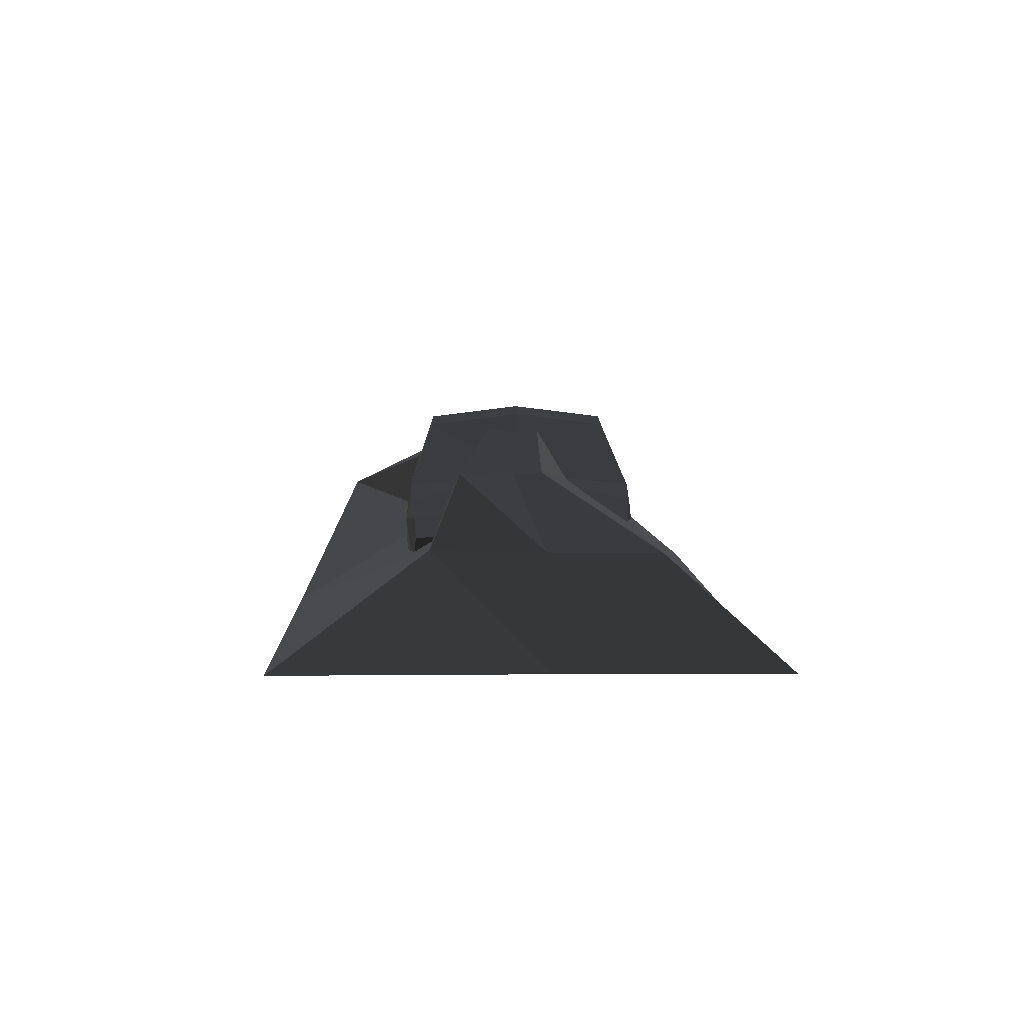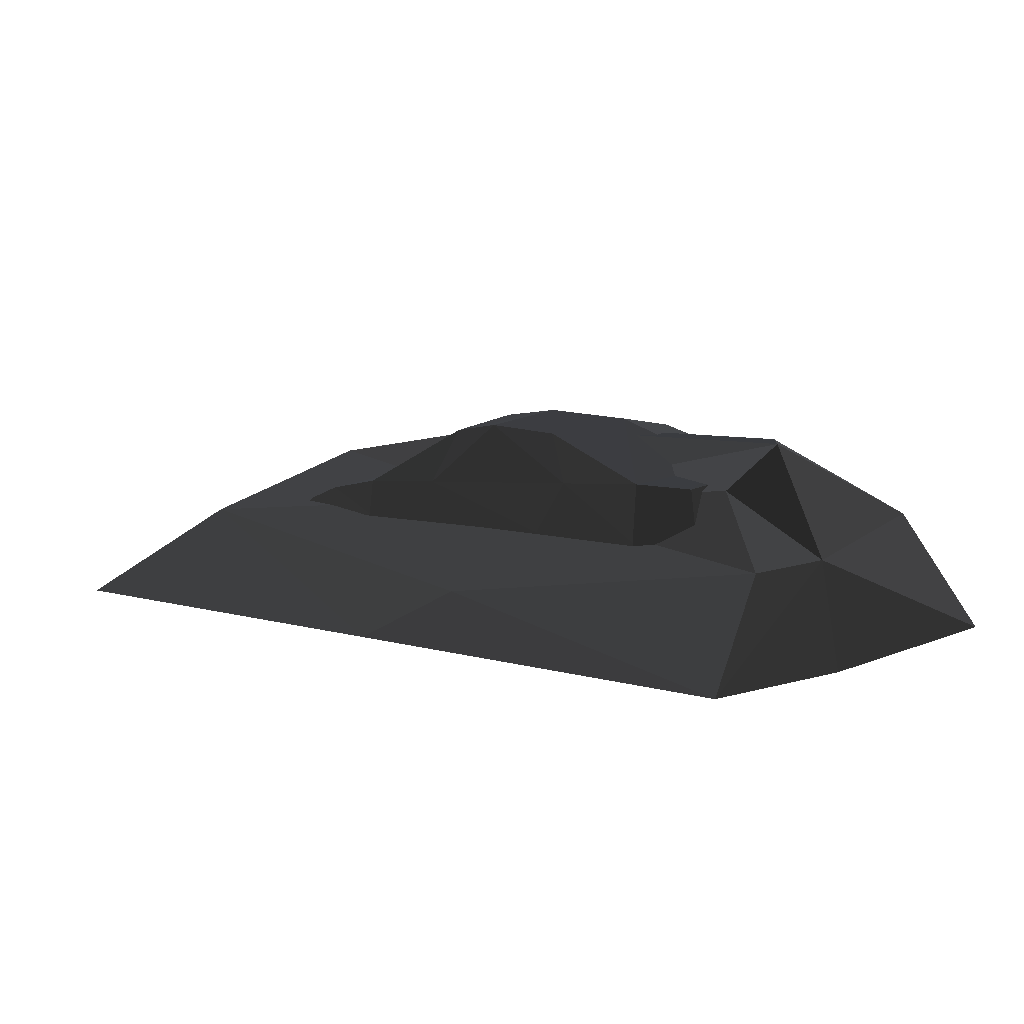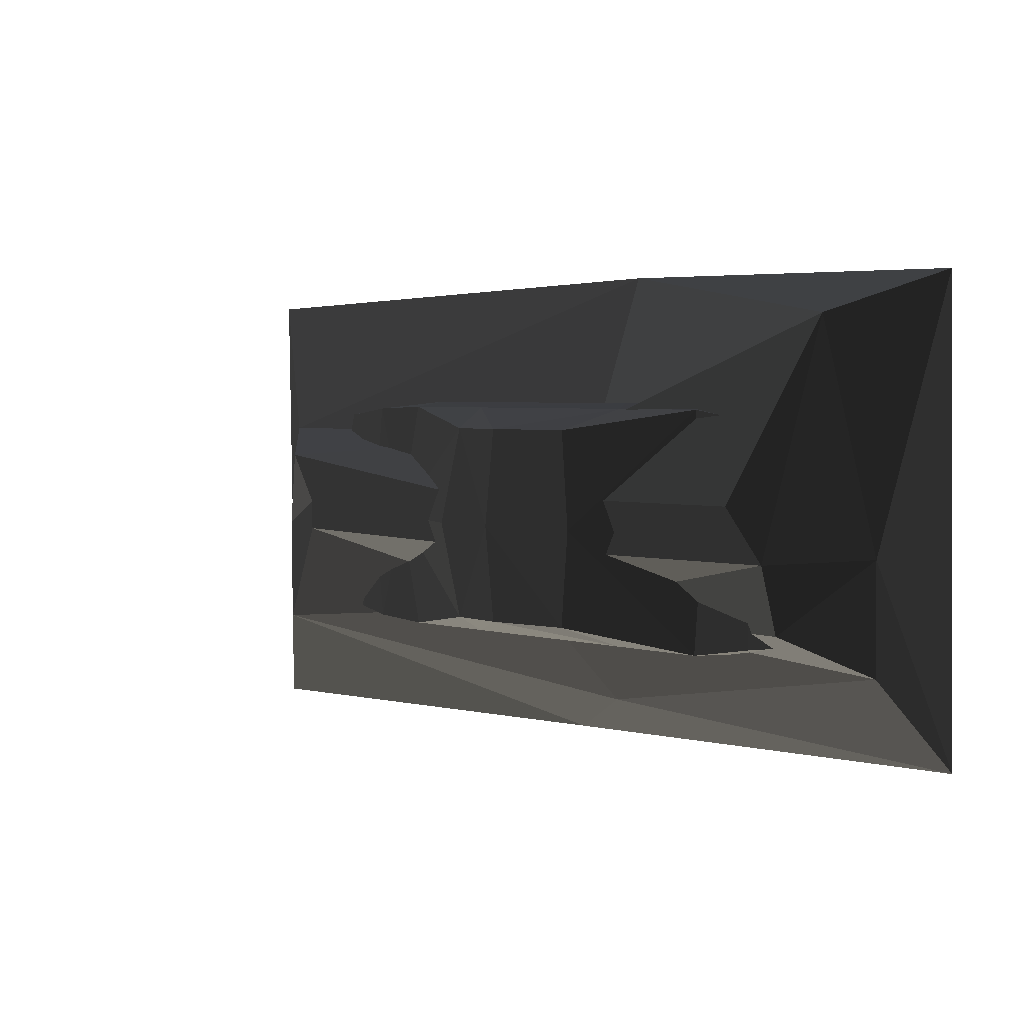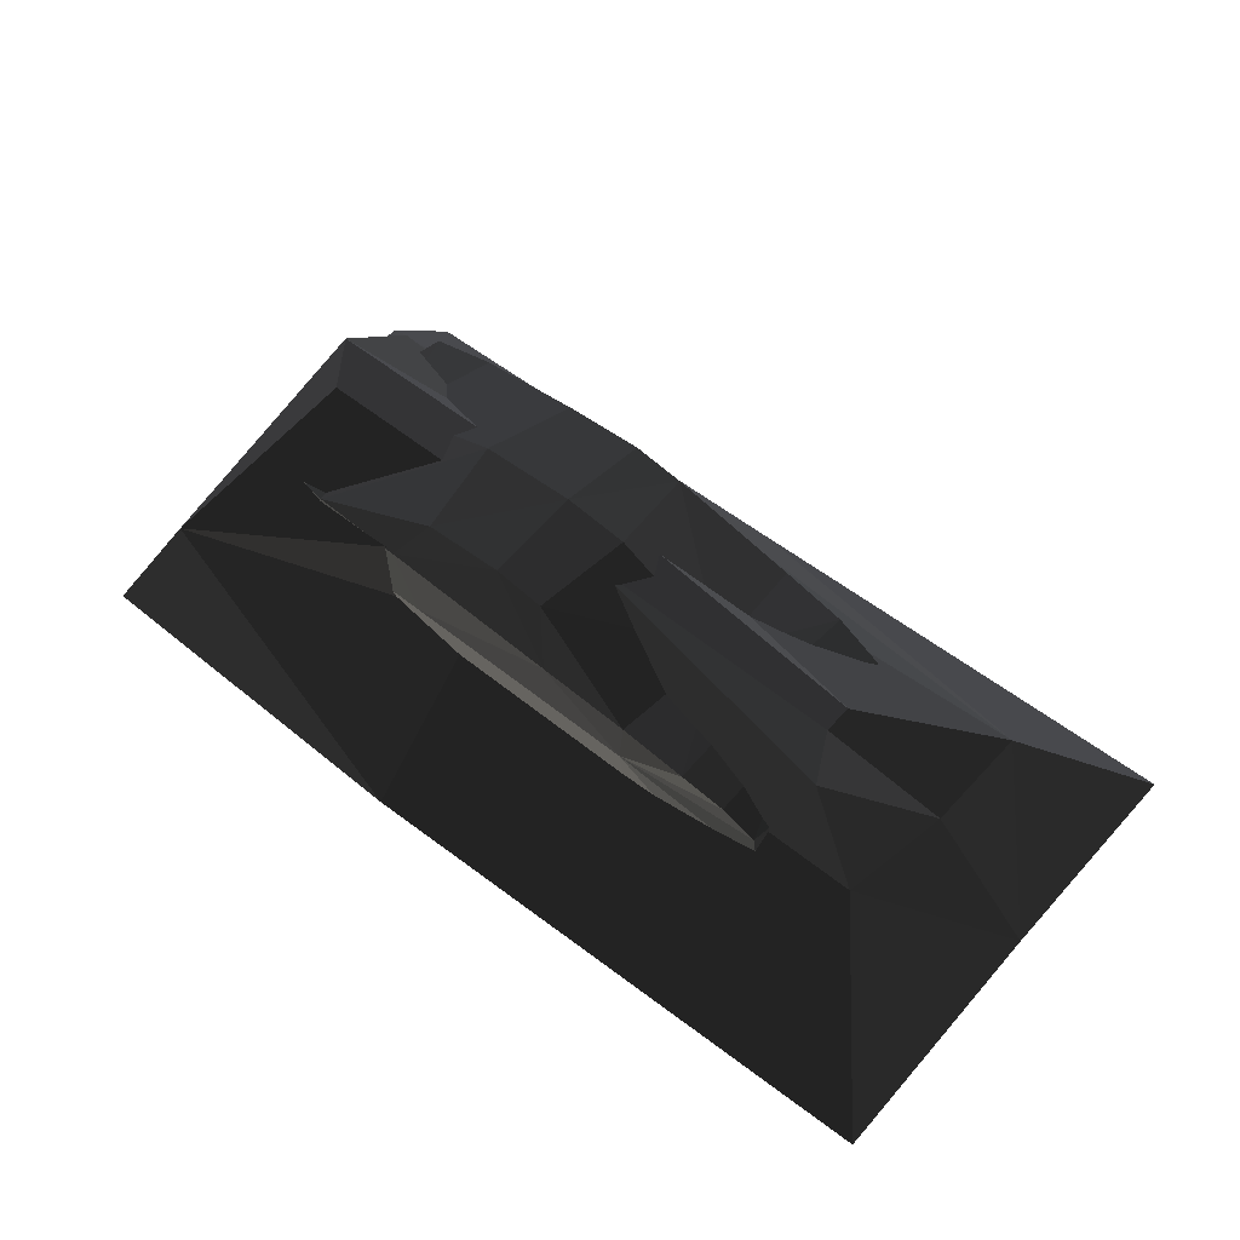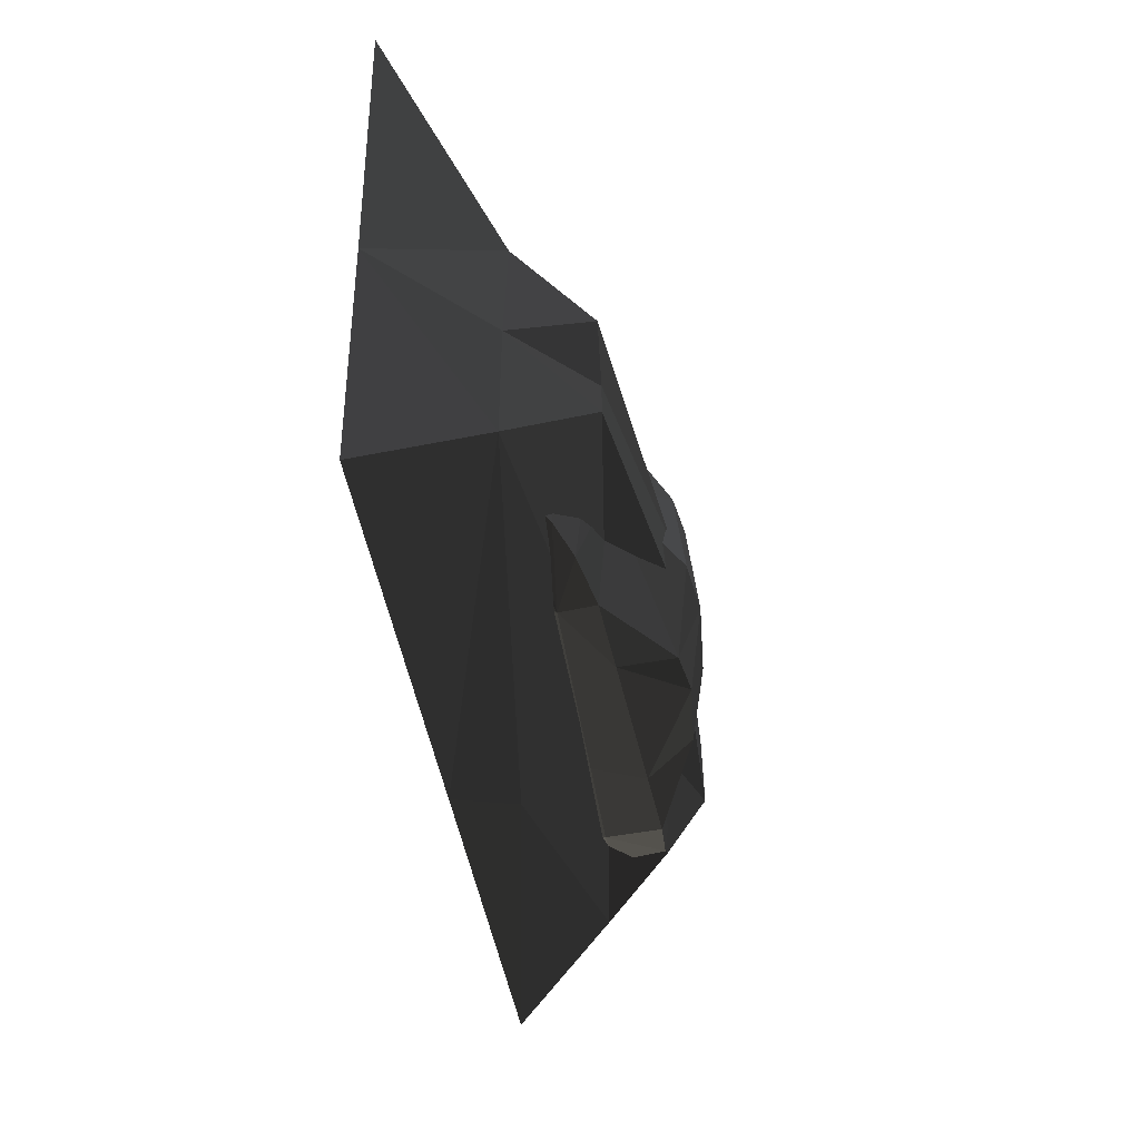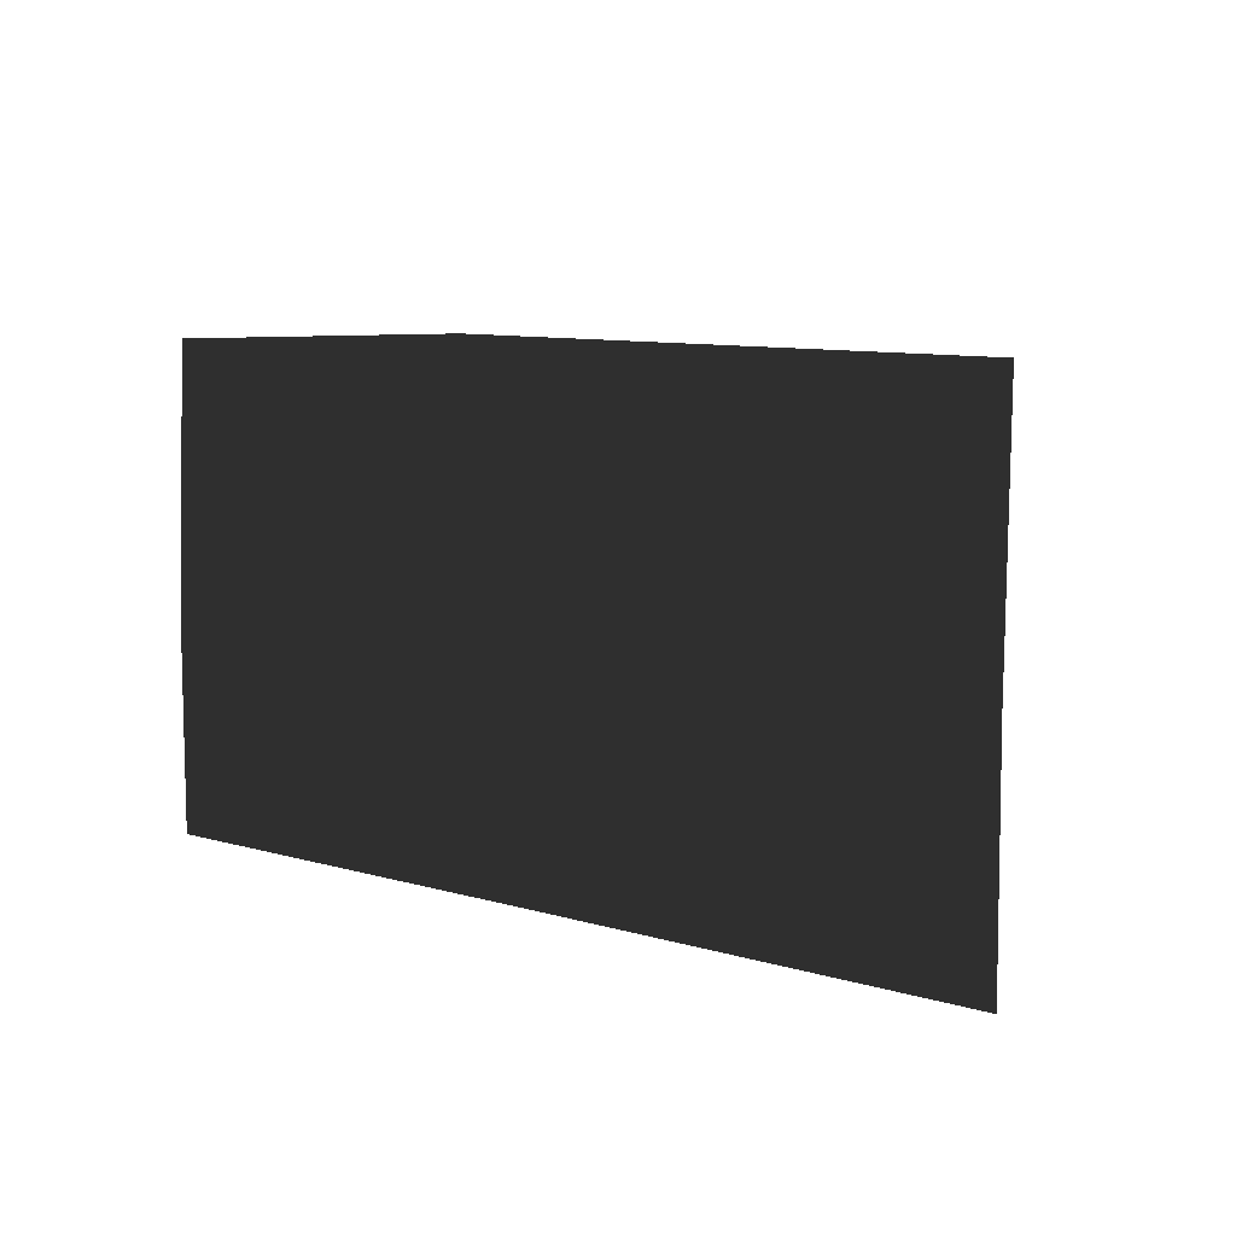
<metadata>
{"format":"obj","ext":"obj","renderer":"f3d","projection":"perspective","resolution":1024,"background":"white","views":[{"elev":4.4,"azim":-91.0,"up":"+Z"},{"elev":6.5,"azim":42.6,"up":"+Z"},{"elev":3.7,"azim":40.6,"up":"+Y"},{"elev":53.3,"azim":-139.0,"up":"+Z"},{"elev":-38.5,"azim":-82.8,"up":"+Y"},{"elev":6.5,"azim":-139.6,"up":"+Y"}]}
</metadata>
<code>
v -252.7 -19.21 -8.05
v 309.8 -19.21 -8.05
v 69.36 -141.2 -41.44
v 75.56 60.33 -7.267
v 6.14 -19.7 70.61
v -1.479 -18.72 -85.14
v 44.08 -67.66 19.45
v 271.3 -19.7 70.61
v 276.5 144 8.099
v 59.92 177.4 -78.88
v -241.2 60.33 -7.267
v -252.7 -98.75 -8.834
v -327 -18.72 -78.88
v 6.14 17.19 70.61
v -174.7 3.215 41.76
v 7.393 -173.3 -78.88
v 324.1 -18.72 -85.14
v 309.8 -98.75 -8.834
v 330 -170.1 -78.88
v -327 -177.4 -78.88
v -330 163.6 -78.88
v 324.1 175.1 -78.88
v 243.1 17.19 70.61
v -194.5 40.11 41.76
v -174.7 -18.26 41.76
v 263.4 -69.31 40.63
v 176.6 -87.44 -73.58
v -174.2 -80.15 -5.362
v -189.2 -3.981 -50.43
v -177.1 -80.15 -50.43
v 107.9 -72.86 72.87
v -149.9 74.01 7.782
v -119.1 77.65 18.42
v 10.72 -91.08 0.8969
v 248.8 74.01 1.21
v 10.72 64.9 71
v 241.8 -80.15 40.95
v 243.6 -80.15 -38.53
v -149.9 -81.97 7.782
v -119.1 -85.61 18.42
v 241.8 -80.15 40.95
v 248.8 -81.97 1.21
v 0.6449 -3.981 79.51
v 10.72 -72.86 71
v -123.2 79.47 -72.96
v 48.06 -72.86 76.63
v -97.72 79.47 -73.58
v 199.2 79.47 42.21
v 107.9 64.9 72.87
v -149.9 74.01 7.782
v -123.2 -87.44 -72.96
v -186.3 -3.981 1.025
v 211.3 -3.981 50.72
v 120 -3.981 81.39
v 107.9 -72.86 72.87
v 199.2 -87.44 42.21
v 48.06 -72.86 76.63
v -149.9 -3.981 16.3
v -149.9 -81.97 7.782
v -97.72 -87.44 -73.58
v -141.6 77.65 -51.68
v -177.1 72.19 -50.43
v -71.64 79.47 27.18
v -3.942 79.47 30.94
v -71.65 79.47 27.18
v -75.79 79.47 -52.3
v -119.1 -85.61 18.42
v -174.2 72.19 -5.362
v -177.1 -80.15 -50.43
v -141.6 -85.61 -51.68
v -179.5 -81.97 -26.02
v -71.65 -87.44 27.18
v 10.72 -72.86 71
v -71.64 -87.44 27.18
v -3.942 -87.44 30.94
v -75.79 -87.44 -52.3
v -71.64 -91.08 0.8969
v -186.3 -3.981 1.025
v -174.2 -80.15 -5.362
v 243.6 72.19 -38.53
v 131 79.47 -51.68
v 107.9 83.12 0.8969
v 199.2 79.47 42.21
v 248.8 74.01 1.21
v 241.8 72.19 40.95
v 48.06 64.9 76.63
v 10.72 64.9 71
v 48.06 -3.981 85.14
v -71.64 83.12 0.8969
v 10.72 83.12 0.8969
v -6.856 79.47 -52.09
v 199.2 -91.08 0.8969
v 199.2 -87.44 42.21
v 131.5 -87.44 38.45
v 48.06 64.9 76.63
v 107.9 64.9 72.87
v 131.5 79.47 38.45
v 247.6 -3.981 -38.53
v 243.6 -80.15 -38.53
v 252.8 -3.981 1.21
v 245.9 -3.981 49.47
v 248.8 -81.97 1.21
v 195.6 -87.44 -44.17
v 154.1 -87.44 -74.84
v 243.6 72.19 -38.53
v 199.2 83.12 0.8968
v -191.6 -3.981 -26.02
v -179.5 74.01 -26.02
v -177.1 72.19 -50.43
v 195.6 79.47 -44.17
v 176.6 79.47 -73.58
v 154.1 79.47 -74.84
v 107.9 -91.08 0.8969
v -6.856 -87.44 -52.09
v 131 -87.44 -51.68
v -119.1 -3.981 26.94
v -81.72 -3.981 35.7
v -119.1 77.65 18.42
g group0
g group1
g group2
g group3
f 6 19 17
f 19 6 16
f 13 16 6
f 16 13 20
f 21 6 10
f 6 21 13
f 10 17 22
f 17 10 6
f 8 7 5
f 7 8 26
f 23 5 14
f 5 23 8
f 14 15 24
f 15 14 5
f 5 25 15
f 25 5 7
f 9 14 4
f 14 9 23
f 9 10 22
f 10 9 4
f 10 11 21
f 11 10 4
f 4 24 11
f 24 4 14
f 7 12 25
f 12 7 3
f 16 12 3
f 12 16 20
f 19 3 18
f 3 19 16
f 18 7 26
f 7 18 3
f 2 26 8
f 26 2 18
f 2 19 18
f 19 2 17
f 22 2 9
f 2 22 17
f 9 8 23
f 8 9 2
f 24 1 11
f 1 24 15
f 11 13 21
f 13 11 1
f 12 13 1
f 13 12 20
f 25 1 15
f 1 25 12
g group4
f 116 118 117
f 113 115 114
f 110 112 111
f 107 109 108
f 105 106 110
f 103 104 115
f 100 102 101
f 98 99 102
f 95 97 96
f 92 94 93
f 89 91 90
f 86 88 87
f 92 115 113
f 101 85 84
f 83 106 85
f 91 82 90
f 100 98 102
f 81 82 91
f 98 84 80
f 78 79 107
f 110 81 112
f 100 101 84
f 76 77 114
f 83 97 106
f 74 75 77
f 82 81 106
f 100 84 98
f 117 73 72
f 92 103 115
f 69 71 70
f 77 76 70
f 77 70 71
f 107 68 78
f 117 72 67
f 89 66 91
f 117 65 87
f 89 64 63
f 106 81 110
f 61 108 62
f 60 70 76
f 116 59 58
f 57 94 75
f 54 56 55
f 53 56 54
f 66 89 61
f 61 89 108
f 117 118 65
f 58 79 52
f 60 51 70
f 58 50 116
f 54 49 48
f 66 61 47
f 54 55 88
f 54 48 53
f 97 95 64
f 88 55 46
f 94 113 75
f 52 68 58
f 47 61 45
f 75 44 57
f 73 43 88
f 88 49 54
f 41 42 92
f 88 86 49
f 39 40 77
f 58 59 79
f 38 92 42
f 101 37 53
f 43 73 117
f 64 82 97
f 87 88 43
f 64 95 36
f 85 106 35
f 44 75 74
f 75 34 77
f 116 67 59
f 58 68 50
f 32 89 33
f 105 35 106
f 75 113 34
f 53 85 101
f 53 37 56
f 117 87 43
f 116 50 118
f 64 89 90
f 107 79 71
f 63 64 36
f 113 94 92
f 93 94 31
f 53 48 85
f 74 77 40
f 107 30 29
f 64 90 82
f 39 77 28
f 28 77 71
f 117 67 116
f 27 104 103
f 38 103 92
f 107 108 68
f 107 71 30
f 31 94 57
f 114 77 34
f 29 109 107
f 41 92 93
f 97 82 106
f 113 114 34
f 96 97 83
f 33 89 63
f 73 88 46
f 68 89 32
f 108 89 68
f 101 102 41

</code>
